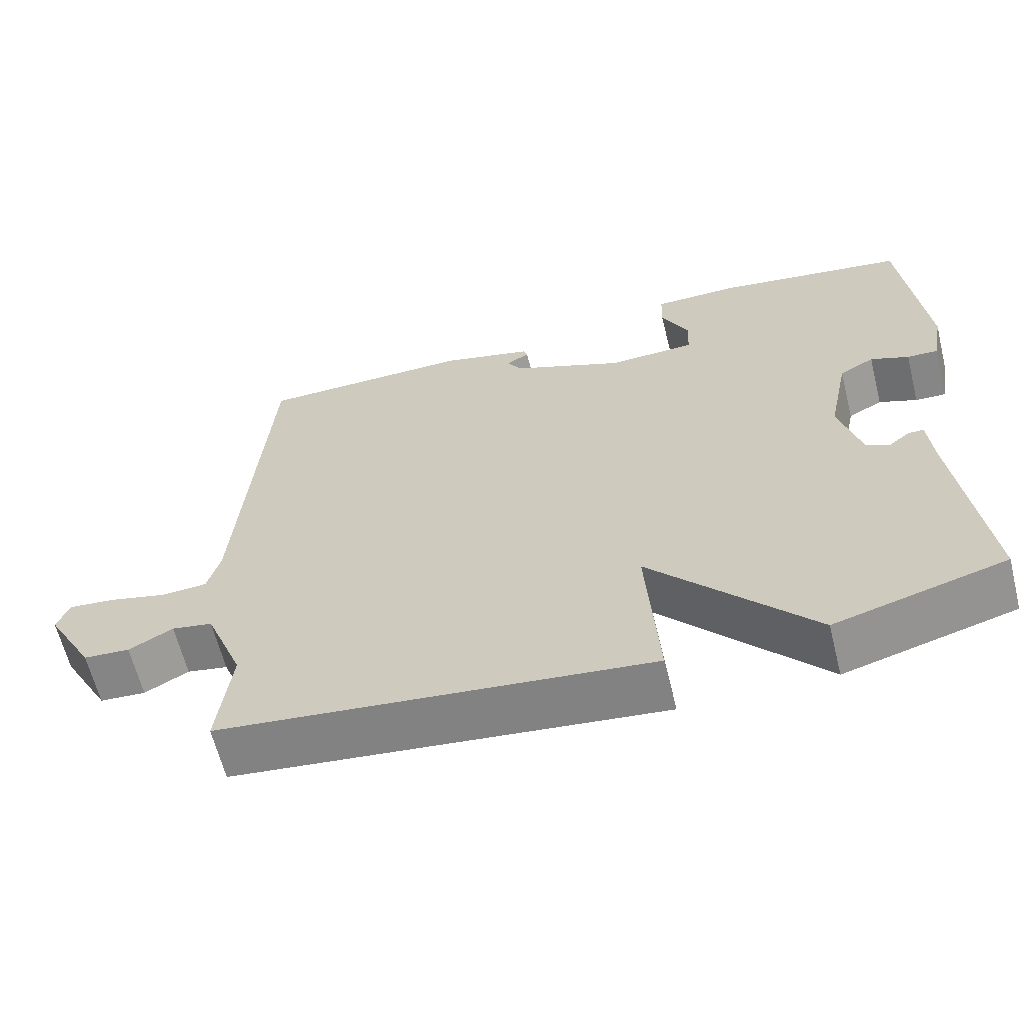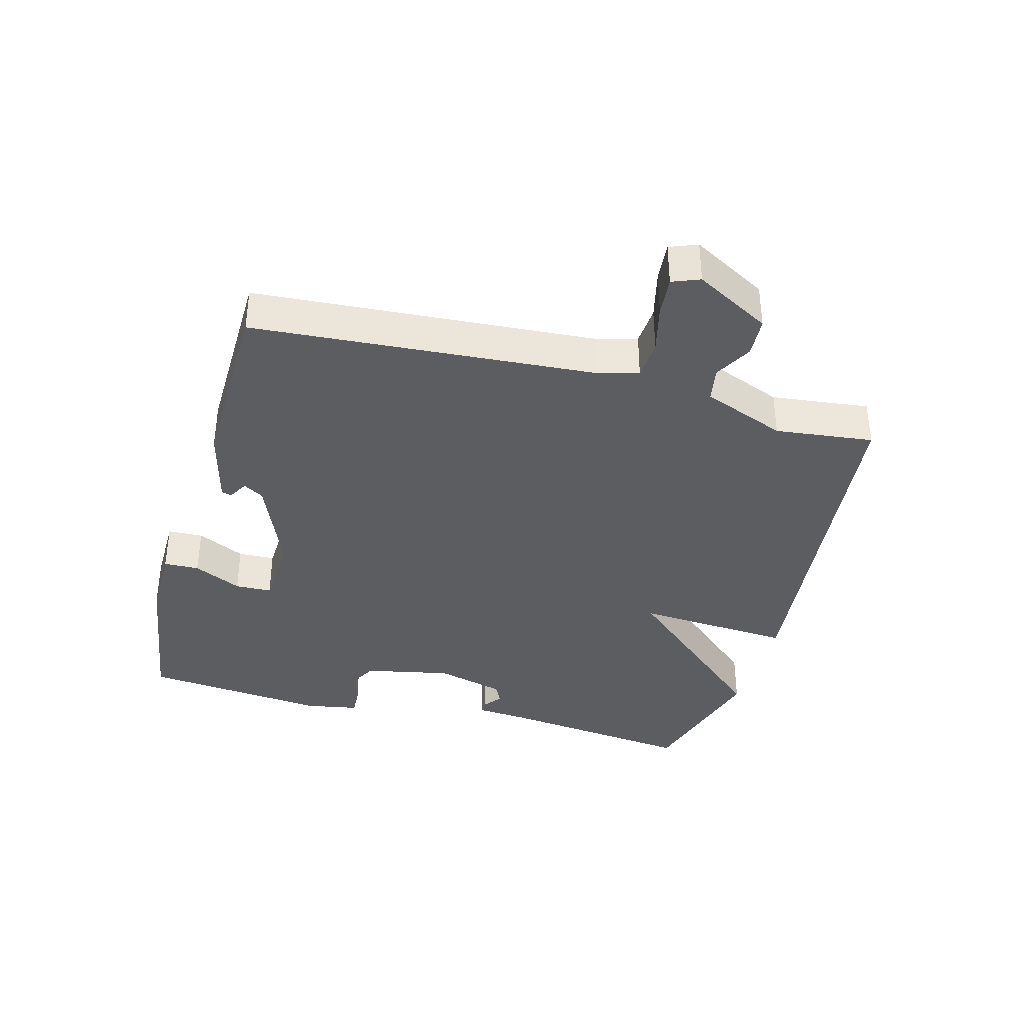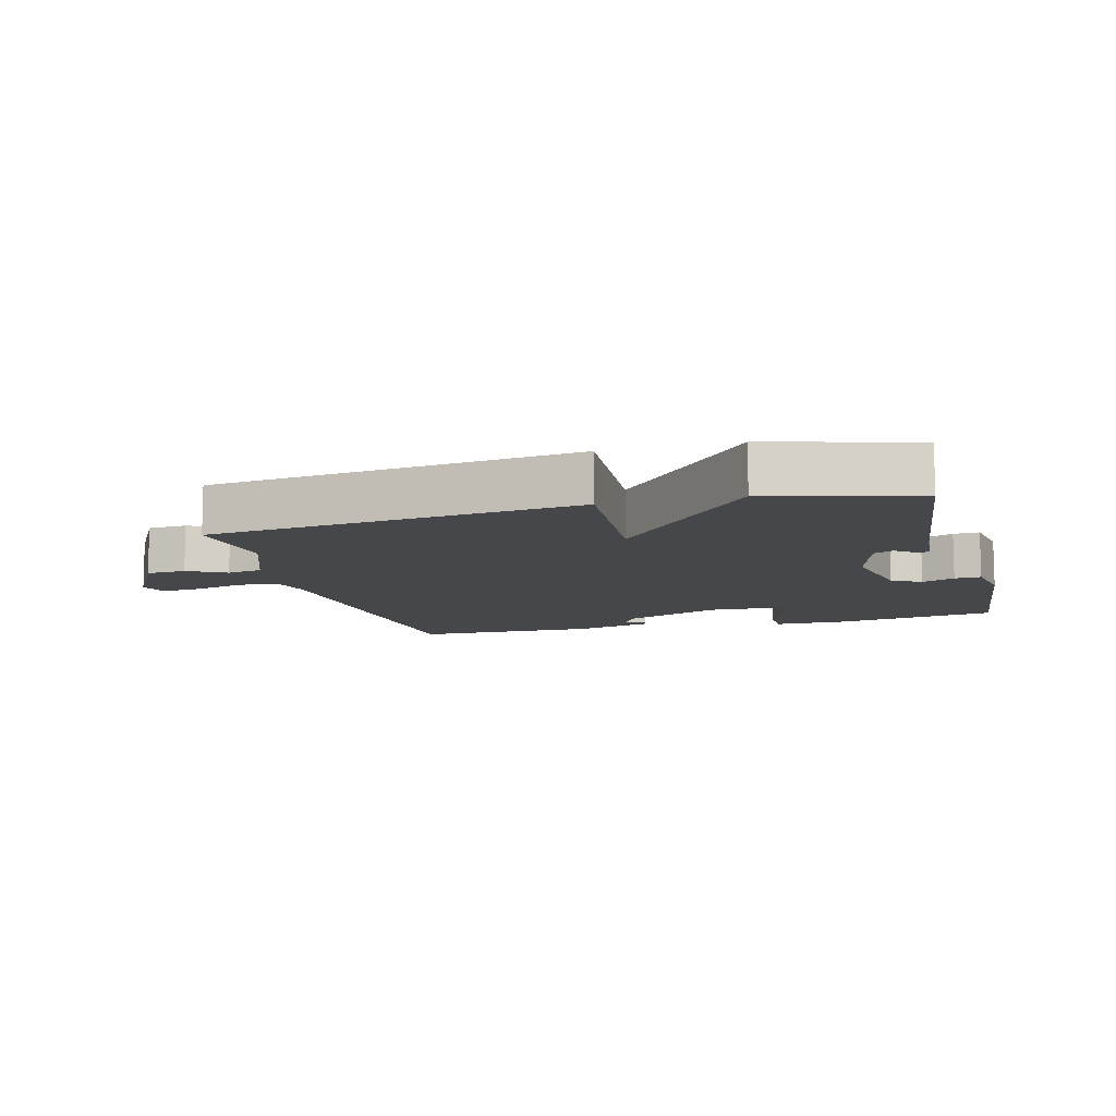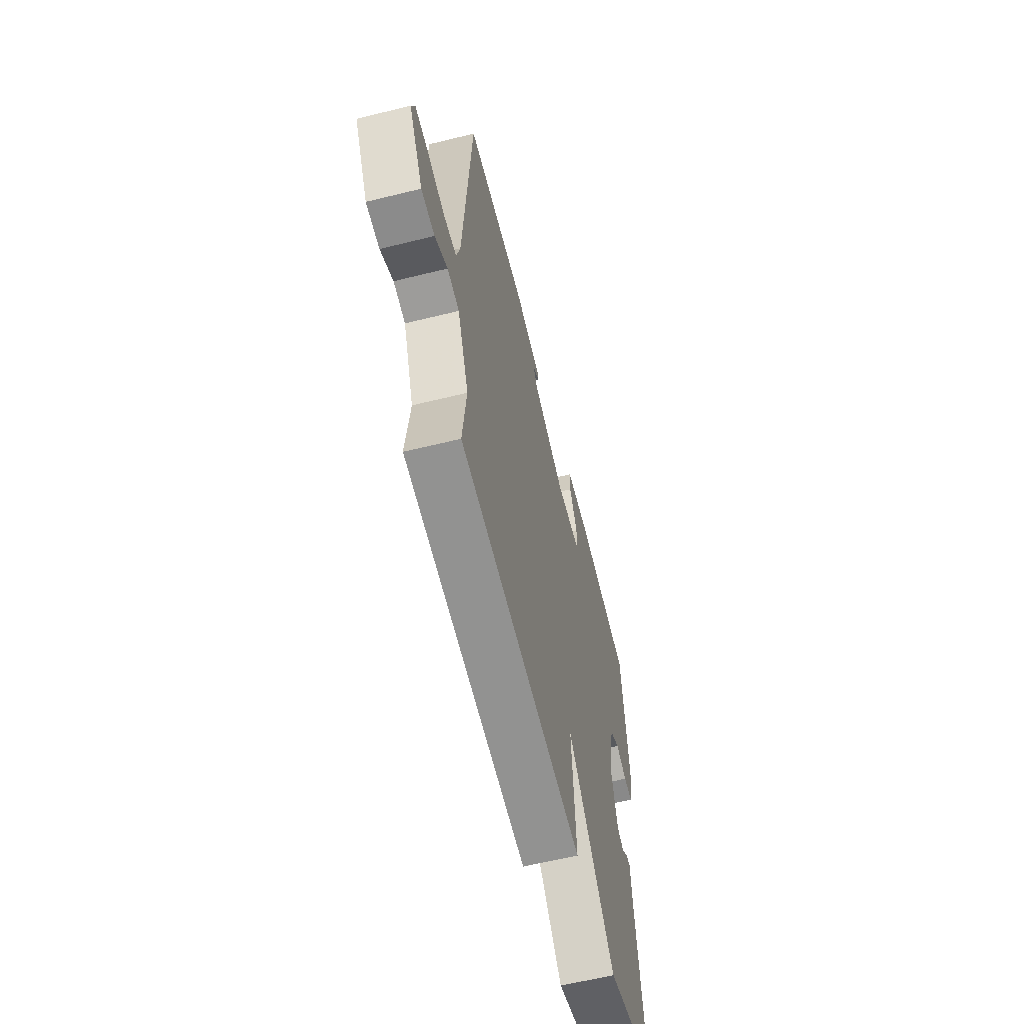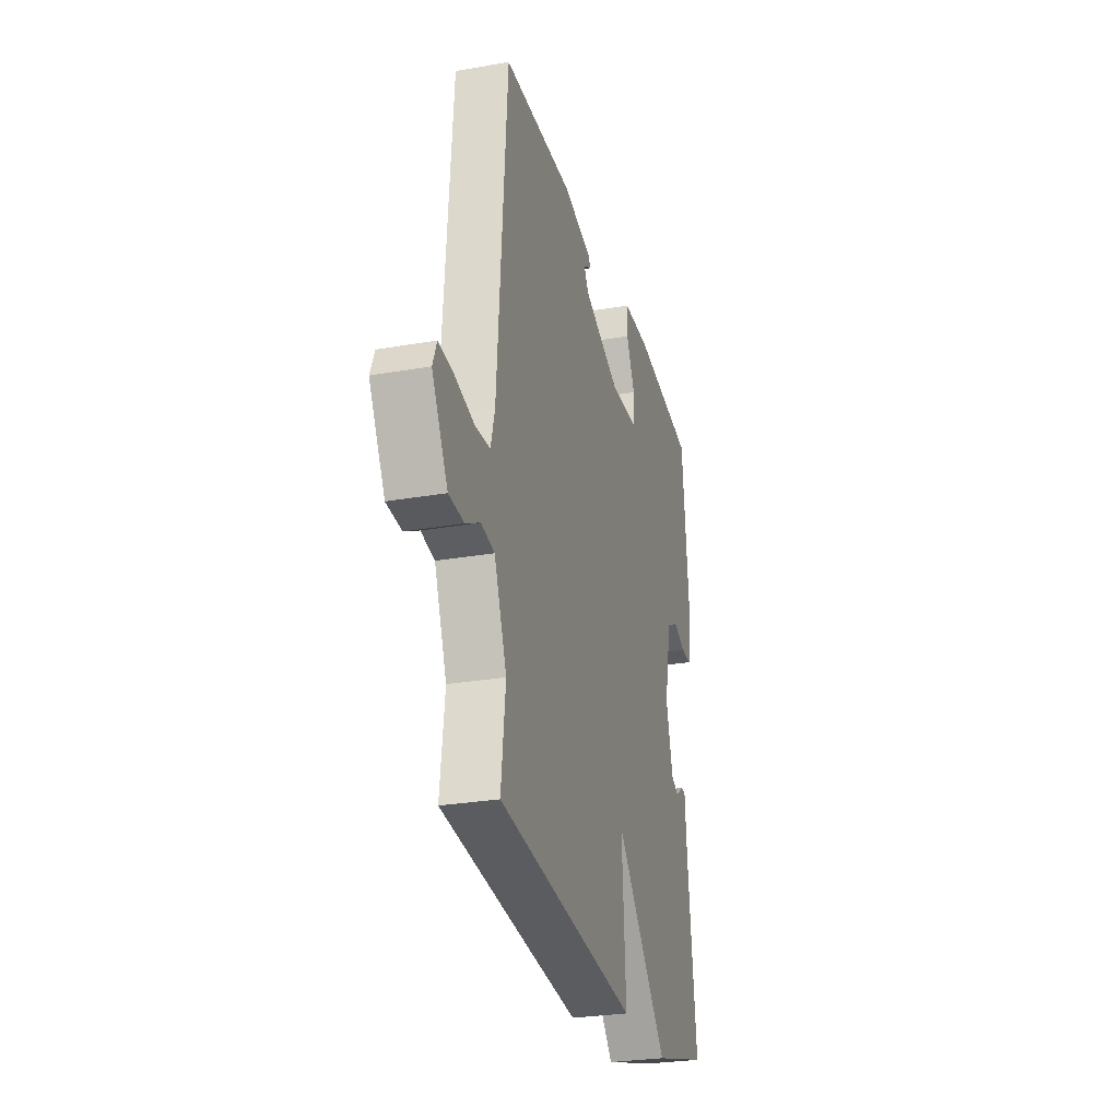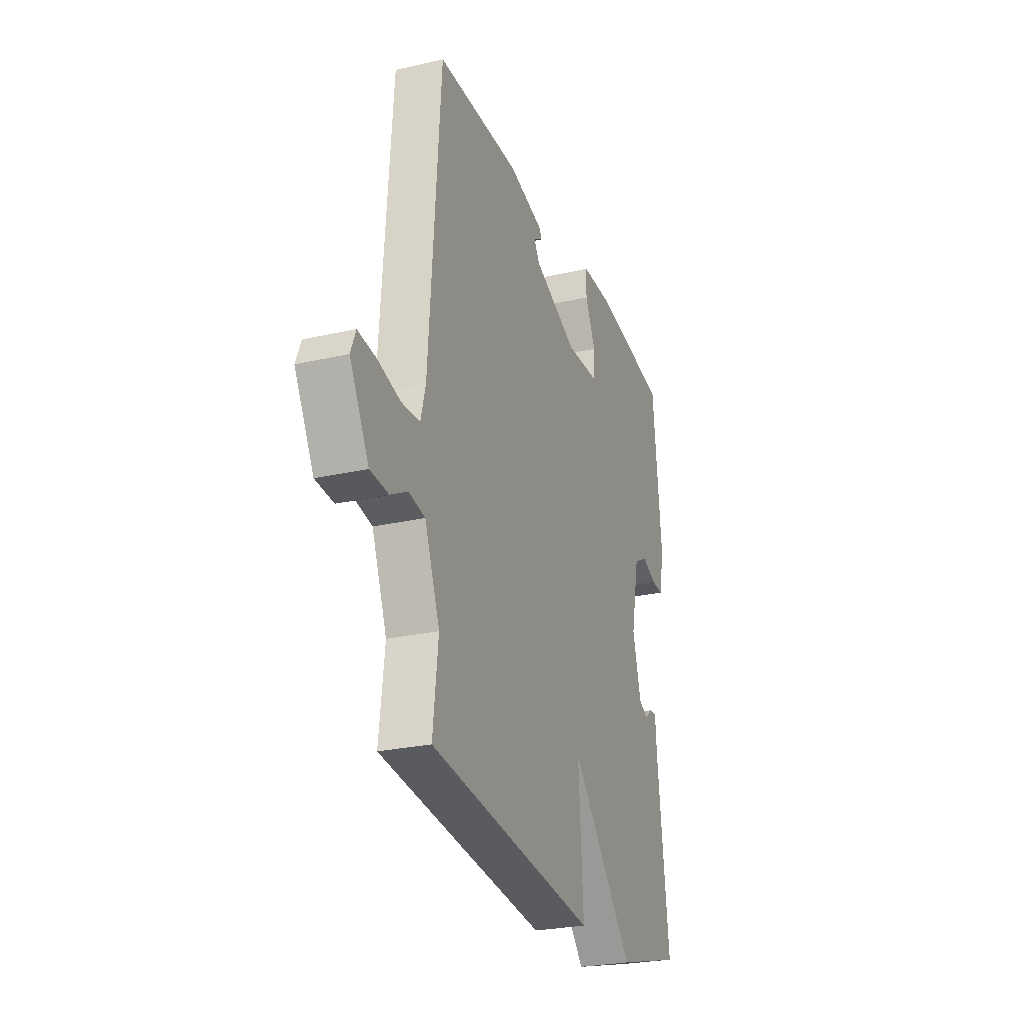
<metadata>
{"format":"obj","ext":"obj","renderer":"f3d","projection":"perspective","resolution":1024,"background":"white","views":[{"elev":-63.1,"azim":-166.0,"up":"+Z"},{"elev":-37.1,"azim":74.7,"up":"+Y"},{"elev":-10.2,"azim":-165.0,"up":"+Y"},{"elev":-60.4,"azim":104.2,"up":"+Z"},{"elev":-27.7,"azim":105.0,"up":"+Z"},{"elev":-26.3,"azim":109.8,"up":"+Z"}]}
</metadata>
<code>
v -0.5 0.07 -0.5
v -0.463 0.07 -0.186
v -0.457 0.07 -0.11
v -0.436 0.07 -0.111
v -0.408 0.07 -0.133
v -0.377 0.07 -0.118
v -0.348 0.07 -0.01
v -0.376 0.07 0.125
v -0.422 0.07 0.15
v -0.473 0.07 0.13
v -0.514 0.07 0.128
v -0.529 0.07 0.211
v -0.5 0.07 0.5
v -0.247 0.07 0.539
v -0.134 0.07 0.538
v -0.132 0.07 0.483
v -0.168 0.07 0.408
v -0.166 0.07 0.351
v -0.05 0.07 0.346
v 0.101 0.07 0.409
v 0.12 0.07 0.441
v 0.089 0.07 0.458
v 0.094 0.07 0.474
v 0.216 0.07 0.505
v 0.5 0.07 0.5
v 0.539 0.07 -0.032
v 0.556 0.07 -0.095
v 0.618 0.07 -0.099
v 0.695 0.07 -0.08
v 0.757 0.07 -0.074
v 0.774 0.07 -0.117
v 0.709 0.07 -0.235
v 0.647 0.07 -0.239
v 0.588 0.07 -0.207
v 0.533 0.07 -0.217
v 0.482 0.07 -0.347
v 0.5 0.07 -0.5
v -0.073 0.07 -0.563
v -0.057 0.07 -0.319
v -0.273 0.07 -0.563
v -0.5 0 -0.5
v -0.463 0 -0.186
v -0.457 0 -0.11
v -0.436 0 -0.111
v -0.408 0 -0.133
v -0.377 0 -0.118
v -0.348 0 -0.01
v -0.376 0 0.125
v -0.422 0 0.15
v -0.473 0 0.13
v -0.514 0 0.128
v -0.529 0 0.211
v -0.5 0 0.5
v -0.247 0 0.539
v -0.134 0 0.538
v -0.132 0 0.483
v -0.168 0 0.408
v -0.166 0 0.351
v -0.05 0 0.346
v 0.101 0 0.409
v 0.12 0 0.441
v 0.089 0 0.458
v 0.094 0 0.474
v 0.216 0 0.505
v 0.5 0 0.5
v 0.539 0 -0.032
v 0.556 0 -0.095
v 0.618 0 -0.099
v 0.695 0 -0.08
v 0.757 0 -0.074
v 0.774 0 -0.117
v 0.709 0 -0.235
v 0.647 0 -0.239
v 0.588 0 -0.207
v 0.533 0 -0.217
v 0.482 0 -0.347
v 0.5 0 -0.5
v -0.073 0 -0.563
v -0.057 0 -0.319
v -0.273 0 -0.563
f 39 40 1 2
f 36 37 38 39
f 35 36 39 2
f 34 35 2
f 32 33 34
f 31 32 34
f 30 31 34
f 29 30 34
f 28 29 34
f 27 28 34 2
f 26 27 2
f 23 24 25
f 22 23 25
f 21 22 25
f 20 21 25 26
f 19 20 26
f 18 19 26
f 15 16 17
f 14 15 17
f 13 14 17
f 12 13 17
f 11 12 17
f 10 11 17
f 9 10 17
f 8 9 17 18
f 7 8 18 26
f 2 3 4 5
f 2 5 6
f 26 2 6
f 6 7 26
f 42 41 80 79
f 79 78 77 76
f 42 79 76 75
f 42 75 74
f 74 73 72
f 74 72 71
f 74 71 70
f 74 70 69
f 74 69 68
f 42 74 68 67
f 42 67 66
f 65 64 63
f 65 63 62
f 65 62 61
f 66 65 61 60
f 66 60 59
f 66 59 58
f 57 56 55
f 57 55 54
f 57 54 53
f 57 53 52
f 57 52 51
f 57 51 50
f 57 50 49
f 58 57 49 48
f 66 58 48 47
f 45 44 43 42
f 46 45 42
f 46 42 66
f 66 47 46
f 1 41 42 2
f 2 42 43 3
f 3 43 44 4
f 4 44 45 5
f 5 45 46 6
f 6 46 47 7
f 7 47 48 8
f 8 48 49 9
f 9 49 50 10
f 10 50 51 11
f 11 51 52 12
f 12 52 53 13
f 13 53 54 14
f 14 54 55 15
f 15 55 56 16
f 16 56 57 17
f 17 57 58 18
f 18 58 59 19
f 19 59 60 20
f 20 60 61 21
f 21 61 62 22
f 22 62 63 23
f 23 63 64 24
f 24 64 65 25
f 25 65 66 26
f 26 66 67 27
f 27 67 68 28
f 28 68 69 29
f 29 69 70 30
f 30 70 71 31
f 31 71 72 32
f 32 72 73 33
f 33 73 74 34
f 34 74 75 35
f 35 75 76 36
f 36 76 77 37
f 37 77 78 38
f 38 78 79 39
f 39 79 80 40
f 40 80 41 1

</code>
